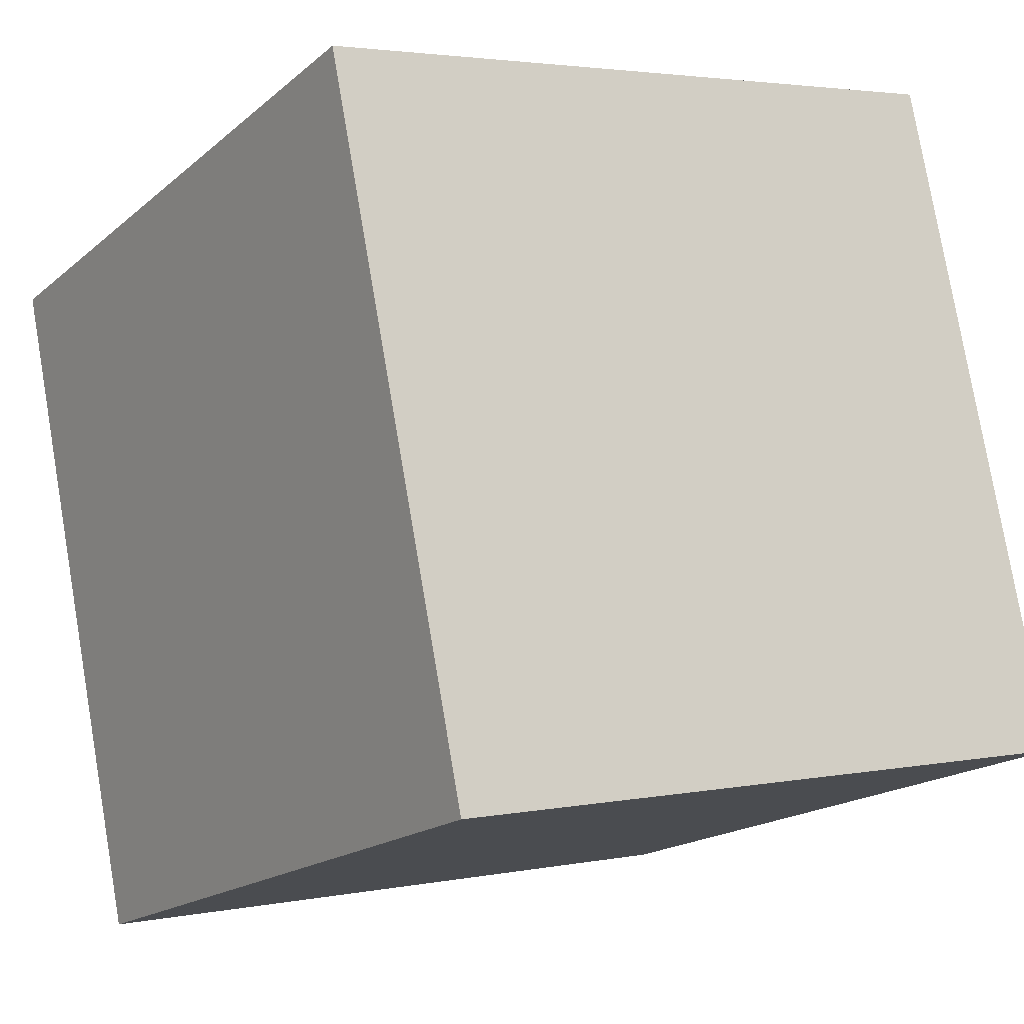
<metadata>
{"format":"obj","ext":"obj","renderer":"f3d","projection":"perspective","resolution":1024,"background":"white","views":[{"elev":-16.8,"azim":-123.6,"up":"+Y"}]}
</metadata>
<code>
v 0.2498 -0.2967 -0.1926
v -0.2412 0.2011 -0.2981
v 0.2586 0.1941 -0.288
v 0.2501 0.2896 0.2027
v -0.2586 -0.1941 0.288
v 0.2412 -0.2011 0.2981
v -0.2501 -0.2896 -0.2027
v -0.2498 0.2967 0.1926
v 0.2406 0.2746 0.1246
v 0.2017 0.271 0.1025
v 0.2224 0.2781 0.1411
v 0.2469 0.2813 0.1596
v 0.2518 0.265 0.0764
v 0.2536 0.2155 -0.02569
v 0.1335 0.2366 -0.08079
v 0.1551 0.2579 0.03087
v 0.2492 0.204 0.1842
v 0.2511 0.1664 0.06536
v 0.2508 0.2423 0.1314
v 0.1133 0.1319 0.231
v 0.2047 0.2267 0.2142
v 0.1064 0.00959 0.2547
v 0.2465 -0.08591 0.118
v 0.2484 0.07424 0.1364
v 0.1731 -0.009051 -0.2499
v 0.254 0.007424 -0.1894
v 0.2516 -0.04563 -0.1087
v 0.2143 -0.141 -0.2235
v 0.2514 0.08343 -0.005206
v 0.2562 0.208 -0.1593
v 0.2527 0.1225 -0.2742
v 0.1135 0.2078 -0.2308
v 0.2516 0.02392 -0.05735
v 0.2498 -0.0212 -0.002736
v 0.09439 0.06473 -0.2657
v 0.1256 -0.2255 0.1618
v 0.249 -0.2311 -0.1089
v 0.1038 -0.1237 -0.2288
v 0.1274 -0.06846 -0.2392
v -0.04225 -0.2592 -0.02703
v 0.006647 -0.1871 -0.2182
v 0.09855 -0.01861 -0.2494
v -0.04081 -0.05177 -0.2454
v -0.05237 -0.0001235 -0.2556
v -0.01835 0.06097 -0.2669
v -0.006484 -0.01845 -0.2513
v 0.03937 -0.01293 -0.2515
v 0.02734 -0.09408 -0.2359
v -0.02935 -0.1039 -0.235
v -0.006774 -0.0716 -0.2409
v -0.08969 -0.09553 -0.2377
v -0.07637 -0.1353 -0.2297
v -0.09488 -0.1193 -0.2332
v -0.09718 -0.1139 -0.2343
v 0.2256 0.2727 0.2056
v 0.25 0.2744 0.1944
v 0.2458 0.2867 0.2032
v -0.1065 -0.1304 -0.2312
v -0.005497 -0.04877 -0.2453
v -0.09949 -0.1218 -0.2328
v -0.09745 -0.1201 -0.2331
v -0.09796 -0.119 -0.2333
v 0.2527 0.03039 -0.1071
v 0.2536 0.1343 -0.07896
v 0.2534 0.1065 -0.08813
v 0.2539 0.09355 -0.1246
v 0.2529 0.09424 -0.07248
v 0.2526 0.07396 -0.07177
v 0.2531 0.0948 -0.08479
v 0.07206 -0.06085 -0.2416
v 0.06112 -0.08658 -0.2368
v 0.02567 -0.04977 -0.2446
v 0.02585 -0.05001 -0.2445
v 0.02547 -0.04955 -0.2446
v 0.02566 -0.04969 -0.2446
v 0.01772 -0.02806 -0.249
v 0.253 0.1038 -0.0731
v 0.2531 0.1039 -0.07449
v 0.253 0.1041 -0.07352
v 0.253 0.1018 -0.07384
v 0.253 0.1018 -0.07344
v 0.253 0.1013 -0.07357
v 0.0278 -0.05217 -0.2441
v 0.02409 -0.04988 -0.2446
v 0.02592 -0.04847 -0.2448
v 0.02604 -0.04895 -0.2447
v 0.02582 -0.04894 -0.2448
v 0.02601 -0.0491 -0.2447
v 0.02578 -0.04923 -0.2447
v 0.02644 -0.04923 -0.2447
v 0.02836 -0.04744 -0.245
v 0.03812 -0.04953 -0.2444
v 0.02915 -0.06365 -0.2418
v 0.253 0.1021 -0.07363
v 0.253 0.1029 -0.07345
v 0.253 0.1037 -0.07126
v 0.253 0.1021 -0.0727
v 0.02274 -0.0554 -0.2435
v 0.0213 -0.04556 -0.2455
v 0.02536 -0.04674 -0.2452
v 0.01885 -0.05062 -0.2445
v 0.02601 -0.0389 -0.2467
v 0.02542 -0.04888 -0.2448
v 0.02651 -0.04798 -0.2449
v 0.02574 -0.04978 -0.2446
v 0.02581 -0.0496 -0.2446
v 0.02554 -0.04923 -0.2447
v 0.253 0.1042 -0.07317
v 0.253 0.1041 -0.07271
v 0.253 0.1021 -0.07473
v 0.253 0.1047 -0.07332
v 0.2531 0.1082 -0.0748
v 0.2531 0.1024 -0.07877
v 0.253 0.103 -0.07422
v 0.01225 -0.0416 -0.2464
v 0.04534 -0.07081 -0.2402
v 0.2527 0.1033 -0.05935
v 0.2529 0.1006 -0.07085
v 0.253 0.09921 -0.07585
v 0.2526 0.1328 -0.03348
v 0.01394 -0.06066 -0.2427
v -0.1736 -0.1757 0.2859
v -0.07844 0.1362 0.2268
v 0.1999 0.2789 0.1431
v 0.1425 0.2909 0.1995
v 0.1953 0.286 0.1793
v 0.1572 0.2744 0.1157
v 0.1818 0.2461 0.21
v 0.0215 0.273 0.202
v 0.04213 0.1298 0.2302
v -0.1312 0.275 0.09236
v 0.01542 0.2342 -0.1041
v 0.05429 0.2508 -0.01489
v -0.01897 0.2627 0.03908
v -0.08596 0.257 0.003984
v -0.1656 0.2489 -0.04537
v -0.08559 0.2485 -0.03996
v -0.1474 0.2266 -0.1583
v -0.1006 0.2404 -0.08321
v -0.07713 0.2322 -0.123
v -0.249 0.1003 0.01536
v -0.05019 0.2079 -0.2457
v 0.0377 0.1441 -0.2821
v -0.2469 -0.0297 -0.1792
v -0.2533 -0.1958 0.02163
v -0.2446 0.202 -0.1271
v -0.2452 0.1058 -0.1654
v -0.17 0.2043 -0.275
v -0.2424 0.1968 -0.2405
v -0.1218 0.1116 -0.2786
v -0.1044 -0.02478 -0.2517
v -0.09795 0.03984 -0.2642
v -0.2432 0.06692 -0.272
v -0.1819 -0.002573 -0.2574
v -0.243 0.1293 -0.2597
v -0.1552 -0.07941 -0.242
v -0.1028 -0.1158 -0.234
v -0.1591 -0.189 -0.2207
v -0.1209 -0.1202 -0.2334
v 0.2182 0.2883 0.2024
v -0.1008 -0.1202 -0.2331
v -0.2038 0.1472 -0.287
v 0.02792 0.2587 0.02297
v 0.07222 0.2681 0.07537
v -0.04368 0.2442 -0.05831
v -0.03321 0.2492 -0.03172
v -0.02595 0.2481 -0.03647
v -0.1627 0.07366 -0.2719
v -0.1625 0.07368 -0.2719
v -0.1622 0.0734 -0.2719
v -0.1632 0.07388 -0.272
v -0.02396 0.2503 -0.02504
v -0.02373 0.2503 -0.02517
v -0.02384 0.2502 -0.02543
v -0.02426 0.2501 -0.0261
v -0.02465 0.2503 -0.0251
v -0.02585 0.2504 -0.02482
v -0.02543 0.2504 -0.02484
v -0.02554 0.2503 -0.02515
v -0.1678 0.07644 -0.2725
v -0.1618 0.07088 -0.2714
v -0.1615 0.07425 -0.272
v -0.1617 0.07461 -0.2721
v -0.1608 0.0746 -0.2721
v -0.1619 0.07405 -0.272
v -0.1619 0.0745 -0.2721
v -0.1878 0.07558 -0.2727
v -0.1701 0.09493 -0.2762
v -0.1608 0.07909 -0.2729
v -0.1579 0.07432 -0.272
v -0.1611 0.07357 -0.2719
v -0.02526 0.2503 -0.02506
v -0.02506 0.2504 -0.02434
v -0.02354 0.2506 -0.02361
v -0.147 0.07862 -0.2726
v -0.1697 0.06637 -0.2706
v -0.1533 0.06792 -0.2706
v -0.1594 0.06158 -0.2695
v -0.1605 0.07577 -0.2723
v -0.1627 0.07378 -0.2719
v -0.1625 0.07397 -0.272
v -0.1618 0.07365 -0.2719
v -0.02367 0.2503 -0.02481
v -0.02558 0.2502 -0.02587
v -0.02785 0.2502 -0.02608
v -0.02341 0.2502 -0.02541
v -0.02136 0.2498 -0.02731
v -0.02637 0.2496 -0.02893
v -0.04521 0.252 -0.01795
v -0.02557 0.2508 -0.0226
v -0.02484 0.2502 -0.02569
v -0.1263 0.07006 -0.2706
v -0.1411 0.05494 -0.2679
v -0.1723 0.04825 -0.2671
v -0.2123 0.1037 -0.2786
v -0.02044 0.2523 -0.01438
v -0.005397 0.2478 -0.03631
v -0.03046 0.2509 -0.02253
v 0.007445 0.2543 -0.001296
v -0.1376 0.02213 -0.2614
v 0.2107 0.2838 0.169
v 0.2118 0.2862 0.1818
v 0.2413 0.2888 0.198
v 0.2308 0.2897 0.2014
v 0.2195 0.2857 0.1798
v 0.2213 0.2879 0.1915
v 0.2303 0.2883 0.1943
v 0.2284 0.2868 0.1865
v 0.231 0.2821 0.1625
v 0.2404 0.2853 0.1799
v 0.2332 0.2862 0.1836
v 0.2185 0.2819 0.1599
v 0.2202 0.2842 0.1721
v 0.228 0.2844 0.1737
v 0.2249 0.2853 0.1785
v 0.2286 0.2857 0.1805
v 0.2467 0.2895 0.2021
v 0.218 0.2887 0.195
v 0.213 0.2878 0.1901
v 0.2521 0.1452 -8.955e-05
v -0.1624 0.07519 -0.2722
v 0.1207 -0.1658 -0.2203
v 0.0893 -0.134 -0.2271
v 0.06474 -0.1091 -0.2324
v 0.05257 -0.09672 -0.235
v 0.04012 -0.0841 -0.2377
v 0.02416 -0.06792 -0.2411
v 0.02141 -0.06513 -0.2417
v 0.02007 -0.06377 -0.242
v 0.01813 -0.06181 -0.2424
v 0.001129 -0.04457 -0.246
v -0.01079 -0.03249 -0.2486
v -0.02543 -0.01764 -0.2517
v -0.05514 0.01248 -0.2581
v -0.07229 0.02988 -0.2618
v -0.1186 0.07679 -0.2718
v -0.1414 0.0999 -0.2767
v -0.1603 0.1191 -0.2807
v -0.17 0.129 -0.2828
v -0.1785 0.1375 -0.2846
v -0.2027 0.1621 -0.2898
v -0.219 0.1786 -0.2933
v -0.2414 0.1877 -0.2955
v -0.242 0.1547 -0.2891
v -0.2424 0.1365 -0.2855
v -0.2434 0.08055 -0.2747
v -0.2434 0.07964 -0.2745
v -0.2434 0.07894 -0.2744
v -0.2451 -0.01327 -0.2564
v -0.246 -0.06422 -0.2465
v -0.2472 -0.1308 -0.2336
v -0.2496 -0.2633 -0.2078
v -0.1706 -0.2907 -0.2011
v -0.01981 -0.2929 -0.1981
v 0.2411 -0.2966 -0.1928
v 0.2505 -0.2564 -0.2004
v 0.2515 -0.2009 -0.2112
v 0.2525 -0.1462 -0.2219
v 0.2534 -0.09813 -0.2312
v 0.2553 0.00837 -0.2519
v 0.2575 0.1284 -0.2752
v 0.2576 0.1354 -0.2766
v 0.2577 0.139 -0.2773
v 0.2568 0.2142 -0.1844
v 0.2566 0.2166 -0.1723
v 0.2543 0.2424 -0.03977
v 0.2538 0.2482 -0.009876
v 0.2521 0.2672 0.08773
v 0.2521 0.2676 0.08952
v 0.252 0.2677 0.09047
v 0.2511 0.2778 0.1421
v 0.2507 0.2827 0.1673
v 0.2505 0.2845 0.1763
v 0.2502 0.2878 0.1933
v 0.2501 0.2893 0.2012
v 0.2477 0.2896 0.2027
v 0.2467 0.2896 0.2026
v 0.2433 0.2897 0.2026
v 0.2351 0.2898 0.2024
v 0.2316 0.2899 0.2023
v 0.2258 0.2899 0.2022
v 0.2253 0.29 0.2022
v 0.2249 0.29 0.2022
v 0.2241 0.29 0.2022
v 0.2111 0.2902 0.2019
v 0.1564 0.2909 0.2008
v 0.1553 0.2909 0.2008
v 0.1492 0.291 0.2007
v 0.03447 0.2927 0.1984
v 0.0206 0.2928 0.1981
v -0.003956 0.2932 0.1976
v -0.1607 0.2954 0.1944
v -0.2514 0.2078 0.2099
v -0.2576 -0.1371 0.2769
v -0.2095 -0.1948 0.289
v -0.1919 -0.195 0.2893
v -0.1583 -0.1955 0.29
v 0.1846 -0.2003 0.297
v 0.2485 0.2881 0.203
v 0.2434 0.2833 0.2038
v 0.2342 0.2745 0.2054
v 0.2172 0.2583 0.2082
v 0.1861 0.2288 0.2134
v 0.1561 0.2002 0.2185
v 0.1373 0.1824 0.2216
v 0.1151 0.1613 0.2253
v 0.08086 0.1287 0.2311
v 0.02898 0.07939 0.2398
v -0.1805 -0.1197 0.2749
v -0.2337 -0.1704 0.2838
v 0.25 0.2875 0.2031
v 0.25 0.2843 0.2038
v 0.2499 0.2783 0.2049
v 0.2492 0.2426 0.2119
v 0.2489 0.2256 0.2152
v 0.2474 0.1433 0.2311
v 0.246 0.06582 0.2462
v 0.2437 -0.06149 0.271
v 0.203 0.2053 -0.2354
v 0.158 0.2144 -0.1929
v 0.07711 0.2307 -0.1164
v 0.04042 0.2381 -0.08171
v -0.008746 0.248 -0.03523
v -0.01208 0.2487 -0.03208
v -0.01326 0.2489 -0.03096
v -0.01804 0.2499 -0.02644
v -0.03294 0.2529 -0.01236
v -0.03558 0.2534 -0.009869
v -0.03752 0.2538 -0.008031
v -0.04004 0.2543 -0.005647
v -0.04496 0.2553 -0.000996
v -0.05957 0.2583 0.01282
v -0.09097 0.2646 0.0425
v -0.1557 0.2777 0.1037
v -0.1694 0.2805 0.1167
v -0.1776 0.2821 0.1244
v 0.2498 -0.2648 -0.1711
v 0.2498 -0.2511 -0.1619
v 0.2498 -0.2151 -0.1376
v 0.2499 -0.03192 -0.01408
v 0.2499 -0.02693 -0.01072
v 0.2499 -0.02131 -0.006928
v 0.25 0.1147 0.08476
v 0.25 0.1729 0.124
v 0.25 0.227 0.1605
v 0.2501 0.2521 0.1775
v 0.2501 0.2813 0.1971
v 0.2501 0.2824 0.1978
v 0.2501 0.2831 0.1983
v 0.2501 0.286 0.2003
v 0.2497 -0.2953 -0.1858
v 0.2487 -0.2842 -0.1286
v 0.2472 -0.2683 -0.04693
v 0.2428 -0.2186 0.2082
v -0.1002 -0.2626 -0.0499
v -0.07493 -0.2581 -0.02417
v 0.1487 -0.2178 0.2038
v 0.1705 -0.2139 0.2261
v -0.2538 -0.248 0.01114
v -0.2567 -0.2162 0.1741
v -0.2415 0.1942 -0.2878
v -0.242 0.1826 -0.2706
v -0.2436 0.1462 -0.2167
v -0.244 0.1383 -0.2049
v -0.2442 0.1336 -0.1979
v -0.2473 0.06318 -0.09351
v -0.2509 -0.01852 0.02766
v -0.2417 0.2072 -0.2668
v -0.242 0.2102 -0.2515
v -0.2436 0.228 -0.1603
v -0.2443 0.2353 -0.1224
v -0.2459 0.2536 -0.02867
v -0.248 0.2775 0.09407
v -0.2007 0.2006 -0.2973
v -0.1838 0.2003 -0.2969
v -0.09831 0.1991 -0.2952
v -0.05722 0.1985 -0.2944
v -0.01207 0.1979 -0.2935
v 0.09234 0.1964 -0.2914
v 0.1417 0.1957 -0.2904
v 0.2133 0.1947 -0.2889
f 363 364 24
f 260 261 150
f 172 176 194
f 38 276 1
f 319 4 57
f 300 299 224
f 242 243 38
f 35 143 399
f 110 82 119
f 91 83 90
f 367 368 56
f 38 243 244
f 205 204 208
f 391 392 136
f 187 196 214
f 74 103 107
f 355 356 131
f 275 1 371
f 101 98 248
f 239 238 226
f 102 91 100
f 264 263 162
f 397 396 142
f 98 93 247
f 354 355 131
f 116 71 244
f 59 251 250
f 153 187 214
f 255 256 45
f 315 316 122
f 116 245 246
f 41 48 243
f 115 101 249
f 123 328 327
f 246 247 93
f 92 102 47
f 141 313 8
f 398 397 142
f 125 127 164
f 250 251 115
f 104 90 85
f 46 115 251
f 380 5 387
f 279 278 28
f 174 173 206
f 42 39 70
f 4 319 331
f 252 253 46
f 211 204 176
f 188 162 261
f 53 58 60
f 18 19 366
f 253 254 46
f 37 359 360
f 45 46 254
f 45 397 398
f 282 281 31
f 45 256 257
f 257 258 150
f 17 366 367
f 258 259 150
f 259 260 150
f 284 285 30
f 257 256 152
f 145 387 386
f 262 2 394
f 263 2 262
f 46 47 76
f 182 185 186
f 315 122 330
f 262 261 162
f 347 348 216
f 188 260 259
f 339 3 401
f 121 50 59
f 195 259 258
f 152 212 258
f 152 256 255
f 207 206 194
f 156 151 51
f 255 254 44
f 147 155 266
f 43 44 254
f 43 253 252
f 252 251 59
f 158 273 7
f 250 249 121
f 249 248 121
f 373 372 37
f 248 247 121
f 141 146 384
f 286 285 15
f 48 121 247
f 308 309 129
f 265 266 155
f 388 148 394
f 53 61 62
f 246 245 48
f 163 219 134
f 245 244 48
f 401 400 32
f 369 370 56
f 244 243 48
f 395 396 150
f 163 164 133
f 275 41 242
f 134 216 351
f 267 266 153
f 45 150 396
f 283 282 31
f 398 399 143
f 77 79 108
f 35 400 401
f 231 234 236
f 32 399 398
f 77 108 109
f 283 31 401
f 80 81 82
f 400 399 32
f 385 386 141
f 142 396 395
f 395 394 148
f 329 330 122
f 25 31 281
f 188 215 162
f 117 64 120
f 89 74 107
f 25 280 279
f 278 277 28
f 389 388 149
f 38 28 277
f 33 27 63
f 1 276 357
f 47 70 92
f 357 276 277
f 9 291 290
f 20 335 334
f 151 156 154
f 385 384 147
f 27 278 279
f 113 110 119
f 279 280 26
f 384 383 147
f 358 359 37
f 280 281 26
f 66 26 281
f 66 282 283
f 284 30 283
f 360 359 27
f 331 319 320
f 24 34 362
f 201 200 171
f 68 67 117
f 7 375 379
f 321 322 21
f 20 21 322
f 228 227 223
f 53 51 52
f 162 215 265
f 323 324 20
f 58 52 158
f 324 325 20
f 87 89 103
f 325 326 20
f 22 20 326
f 327 328 22
f 22 328 329
f 25 28 39
f 5 330 314
f 225 228 235
f 86 85 90
f 134 131 311
f 133 342 343
f 329 328 123
f 349 350 216
f 327 326 130
f 129 130 326
f 77 78 79
f 294 295 370
f 340 341 15
f 374 6 378
f 189 241 180
f 29 68 117
f 323 322 128
f 228 223 231
f 128 322 321
f 321 320 55
f 151 154 220
f 350 351 216
f 55 320 319
f 301 302 160
f 316 317 122
f 22 122 317
f 152 44 151
f 55 57 297
f 22 318 6
f 352 351 209
f 8 356 393
f 6 318 378
f 378 318 317
f 48 49 50
f 376 377 317
f 357 358 37
f 24 23 34
f 106 105 75
f 66 65 69
f 44 43 151
f 315 5 380
f 338 337 22
f 22 337 336
f 336 335 20
f 334 333 21
f 4 331 56
f 96 112 117
f 187 180 196
f 331 332 56
f 332 333 56
f 17 56 333
f 334 335 17
f 120 14 240
f 24 17 335
f 165 166 167
f 336 337 24
f 30 14 64
f 29 33 68
f 23 24 337
f 77 109 96
f 23 338 6
f 307 306 125
f 379 380 145
f 177 204 205
f 4 370 295
f 169 200 201
f 293 294 369
f 132 140 165
f 145 272 7
f 367 366 19
f 67 69 119
f 365 364 18
f 29 18 364
f 363 362 29
f 233 235 234
f 33 29 362
f 27 33 361
f 37 371 1
f 360 361 34
f 165 167 345
f 361 362 34
f 24 364 365
f 16 13 288
f 365 366 17
f 368 369 56
f 370 4 56
f 14 30 285
f 286 287 14
f 287 288 14
f 188 195 189
f 18 14 288
f 15 133 16
f 18 289 290
f 308 307 125
f 290 291 19
f 205 208 166
f 291 292 19
f 184 183 241
f 4 295 223
f 268 267 153
f 230 223 295
f 163 133 219
f 139 137 165
f 230 294 293
f 293 292 12
f 191 181 170
f 126 222 221
f 9 12 292
f 290 289 13
f 289 288 13
f 15 16 287
f 94 97 81
f 373 374 36
f 284 3 339
f 104 91 90
f 378 377 36
f 49 41 52
f 340 339 32
f 235 236 234
f 40 36 377
f 376 375 40
f 347 346 207
f 218 350 349
f 269 270 144
f 273 40 375
f 273 274 40
f 118 67 119
f 48 50 121
f 275 274 41
f 226 225 222
f 41 274 273
f 23 37 34
f 40 372 373
f 226 222 239
f 23 374 373
f 109 108 111
f 372 371 37
f 181 190 197
f 144 386 385
f 156 159 158
f 155 147 383
f 381 2 263
f 388 2 381
f 146 149 383
f 381 382 149
f 382 383 149
f 107 103 89
f 386 387 141
f 51 43 49
f 305 304 126
f 314 141 387
f 264 265 155
f 82 81 97
f 147 267 268
f 312 311 131
f 268 269 144
f 75 74 106
f 184 190 191
f 270 271 144
f 145 144 271
f 272 271 158
f 156 158 271
f 99 100 84
f 136 355 354
f 156 270 269
f 223 297 296
f 154 269 268
f 220 154 214
f 87 86 88
f 215 153 266
f 239 303 302
f 15 341 342
f 343 344 217
f 344 345 217
f 164 127 16
f 345 346 217
f 92 91 102
f 216 217 346
f 348 349 216
f 352 353 134
f 99 101 115
f 134 353 354
f 312 131 356
f 110 113 78
f 73 106 90
f 354 353 135
f 135 353 352
f 209 351 350
f 210 349 348
f 159 58 158
f 207 194 348
f 78 113 112
f 120 29 117
f 167 207 346
f 165 344 343
f 96 117 118
f 343 342 132
f 300 301 160
f 342 341 132
f 170 171 168
f 126 304 303
f 32 132 341
f 83 91 92
f 99 84 101
f 134 310 309
f 164 309 308
f 126 125 306
f 226 238 302
f 226 301 300
f 223 224 299
f 298 297 223
f 51 54 157
f 296 4 237
f 138 140 142
f 4 296 57
f 296 297 57
f 298 299 55
f 55 299 300
f 302 303 160
f 303 304 160
f 69 113 119
f 128 160 304
f 128 55 160
f 61 60 62
f 305 306 128
f 35 25 42
f 11 124 232
f 309 310 129
f 164 163 134
f 310 311 129
f 123 129 311
f 67 68 69
f 123 312 8
f 314 313 141
f 393 392 141
f 176 193 194
f 141 392 391
f 391 390 146
f 116 92 70
f 63 68 33
f 146 390 389
f 84 98 101
f 221 222 225
f 138 148 388
f 127 10 16
f 389 390 138
f 138 390 391
f 142 132 32
f 9 10 11
f 10 9 13
f 11 10 124
f 9 11 12
f 12 11 229
f 13 16 10
f 14 18 240
f 18 29 240
f 195 212 213
f 31 25 35
f 25 39 42
f 39 28 38
f 35 42 47
f 47 42 70
f 137 135 209
f 35 47 45
f 47 46 45
f 53 54 51
f 48 41 49
f 186 185 241
f 172 174 175
f 116 93 92
f 50 49 43
f 193 210 194
f 76 47 102
f 54 53 62
f 43 51 151
f 222 126 239
f 51 49 52
f 52 58 53
f 50 43 59
f 60 58 161
f 148 138 142
f 53 60 61
f 54 62 161
f 183 186 241
f 173 172 203
f 63 27 26
f 65 112 113
f 63 26 66
f 64 65 66
f 229 11 232
f 65 64 112
f 64 66 30
f 179 178 192
f 69 68 66
f 62 60 161
f 70 38 71
f 38 70 39
f 70 71 116
f 74 75 72
f 67 118 117
f 72 75 105
f 233 221 225
f 74 72 73
f 181 197 198
f 81 80 94
f 46 76 115
f 140 139 165
f 78 77 95
f 228 236 235
f 79 78 111
f 80 82 110
f 178 177 193
f 84 74 73
f 88 86 90
f 74 84 103
f 84 73 83
f 85 86 87
f 85 87 103
f 102 115 76
f 87 88 89
f 105 73 72
f 89 88 90
f 176 175 211
f 83 92 93
f 97 94 95
f 95 94 110
f 97 95 96
f 83 98 84
f 125 126 127
f 98 83 93
f 100 99 102
f 84 100 103
f 100 91 104
f 192 176 204
f 199 184 241
f 102 99 115
f 189 199 241
f 103 100 85
f 179 192 204
f 100 104 85
f 73 105 106
f 106 74 89
f 106 89 90
f 73 90 83
f 80 110 94
f 177 179 204
f 111 112 96
f 112 111 78
f 111 96 109
f 110 78 114
f 66 68 63
f 197 213 198
f 114 78 95
f 114 95 110
f 117 112 64
f 69 65 113
f 64 14 120
f 29 120 240
f 82 97 118
f 111 108 79
f 124 10 127
f 127 126 124
f 130 129 123
f 136 135 137
f 136 137 139
f 138 139 140
f 139 138 136
f 140 132 142
f 208 204 175
f 45 143 35
f 154 153 214
f 159 157 58
f 157 159 51
f 58 157 161
f 156 51 159
f 161 157 54
f 133 164 16
f 166 165 209
f 167 166 208
f 171 170 181
f 168 171 200
f 170 168 169
f 169 168 200
f 172 173 174
f 172 175 176
f 177 178 179
f 181 180 171
f 194 206 203
f 180 181 196
f 171 180 241
f 182 183 184
f 183 182 186
f 182 184 191
f 185 182 191
f 195 213 197
f 180 187 188
f 188 187 215
f 180 188 189
f 190 184 199
f 191 190 181
f 237 4 223
f 176 192 193
f 193 192 178
f 213 152 220
f 189 195 190
f 197 190 195
f 181 198 196
f 196 198 214
f 189 190 199
f 201 170 169
f 170 201 185
f 170 185 202
f 185 201 241
f 185 191 202
f 170 202 191
f 173 203 206
f 203 172 194
f 177 205 210
f 206 207 175
f 175 207 208
f 206 175 174
f 137 209 165
f 193 177 210
f 219 216 134
f 204 211 175
f 213 212 152
f 214 198 213
f 215 187 153
f 217 216 219
f 207 167 208
f 205 166 218
f 218 166 209
f 205 218 210
f 219 133 217
f 213 220 214
f 220 152 151
f 126 221 124
f 224 223 227
f 228 225 226
f 228 226 227
f 12 229 230
f 230 229 234
f 223 230 231
f 232 221 233
f 221 232 124
f 232 233 234
f 230 234 231
f 236 228 231
f 233 225 235
f 41 158 52
f 95 77 96
f 82 118 119
f 118 97 96
f 201 171 241
f 229 232 234
f 226 224 227
f 1 242 38
f 399 400 35
f 244 71 38
f 248 249 101
f 247 248 98
f 244 245 116
f 250 121 59
f 246 93 116
f 243 242 41
f 249 250 115
f 327 130 123
f 8 393 141
f 251 252 46
f 387 145 380
f 261 260 188
f 366 365 18
f 360 34 37
f 254 255 45
f 398 143 45
f 257 150 45
f 367 56 17
f 394 261 262
f 395 150 261
f 394 395 261
f 386 144 145
f 262 162 263
f 330 5 315
f 259 195 188
f 401 32 339
f 258 212 195
f 258 257 152
f 255 44 152
f 266 267 147
f 254 253 43
f 252 59 43
f 7 272 158
f 384 385 141
f 247 246 48
f 394 2 388
f 242 1 275
f 351 352 134
f 396 397 45
f 401 31 35
f 398 142 32
f 401 3 283
f 395 148 142
f 281 280 25
f 279 28 25
f 277 276 38
f 277 358 357
f 290 13 9
f 334 21 20
f 27 359 278
f 359 358 277
f 278 359 277
f 279 26 27
f 281 282 66
f 283 30 66
f 283 3 284
f 320 332 331
f 362 363 24
f 21 333 321
f 333 332 320
f 321 333 320
f 322 323 20
f 265 264 162
f 339 285 284
f 340 15 285
f 339 340 285
f 326 327 22
f 329 122 22
f 311 310 134
f 343 217 133
f 123 313 329
f 329 314 330
f 329 313 314
f 326 325 129
f 370 369 294
f 378 36 374
f 307 308 324
f 324 129 325
f 324 308 129
f 128 306 323
f 323 307 324
f 323 306 307
f 321 55 128
f 319 57 55
f 317 318 22
f 297 298 55
f 6 338 22
f 317 377 378
f 317 316 376
f 380 316 315
f 380 379 376
f 376 379 375
f 380 376 316
f 336 20 22
f 333 334 17
f 335 336 24
f 337 338 23
f 6 374 23
f 369 368 293
f 19 292 293
f 367 293 368
f 367 19 293
f 7 379 145
f 364 363 29
f 362 361 33
f 361 360 27
f 1 357 37
f 263 382 381
f 264 155 382
f 263 264 382
f 345 344 165
f 365 17 24
f 288 287 16
f 285 286 14
f 288 289 18
f 290 19 18
f 295 294 230
f 293 12 230
f 292 291 9
f 287 286 15
f 377 376 40
f 349 210 218
f 375 7 273
f 371 372 275
f 275 40 274
f 275 372 40
f 273 158 41
f 373 36 40
f 373 37 23
f 385 147 144
f 383 382 155
f 381 149 388
f 383 384 146
f 387 5 314
f 268 144 147
f 271 272 145
f 271 270 156
f 354 135 136
f 269 154 156
f 296 237 223
f 268 153 154
f 266 265 215
f 302 238 239
f 342 133 15
f 346 347 216
f 354 131 134
f 356 8 312
f 136 392 393
f 355 393 356
f 355 136 393
f 352 209 135
f 350 218 209
f 348 194 210
f 348 347 207
f 346 345 167
f 343 132 165
f 303 239 126
f 341 340 32
f 309 164 134
f 308 125 164
f 306 305 126
f 302 301 226
f 300 224 226
f 299 298 223
f 300 160 55
f 304 305 128
f 311 312 123
f 8 313 123
f 391 146 141
f 389 149 146
f 388 389 138
f 391 136 138

</code>
